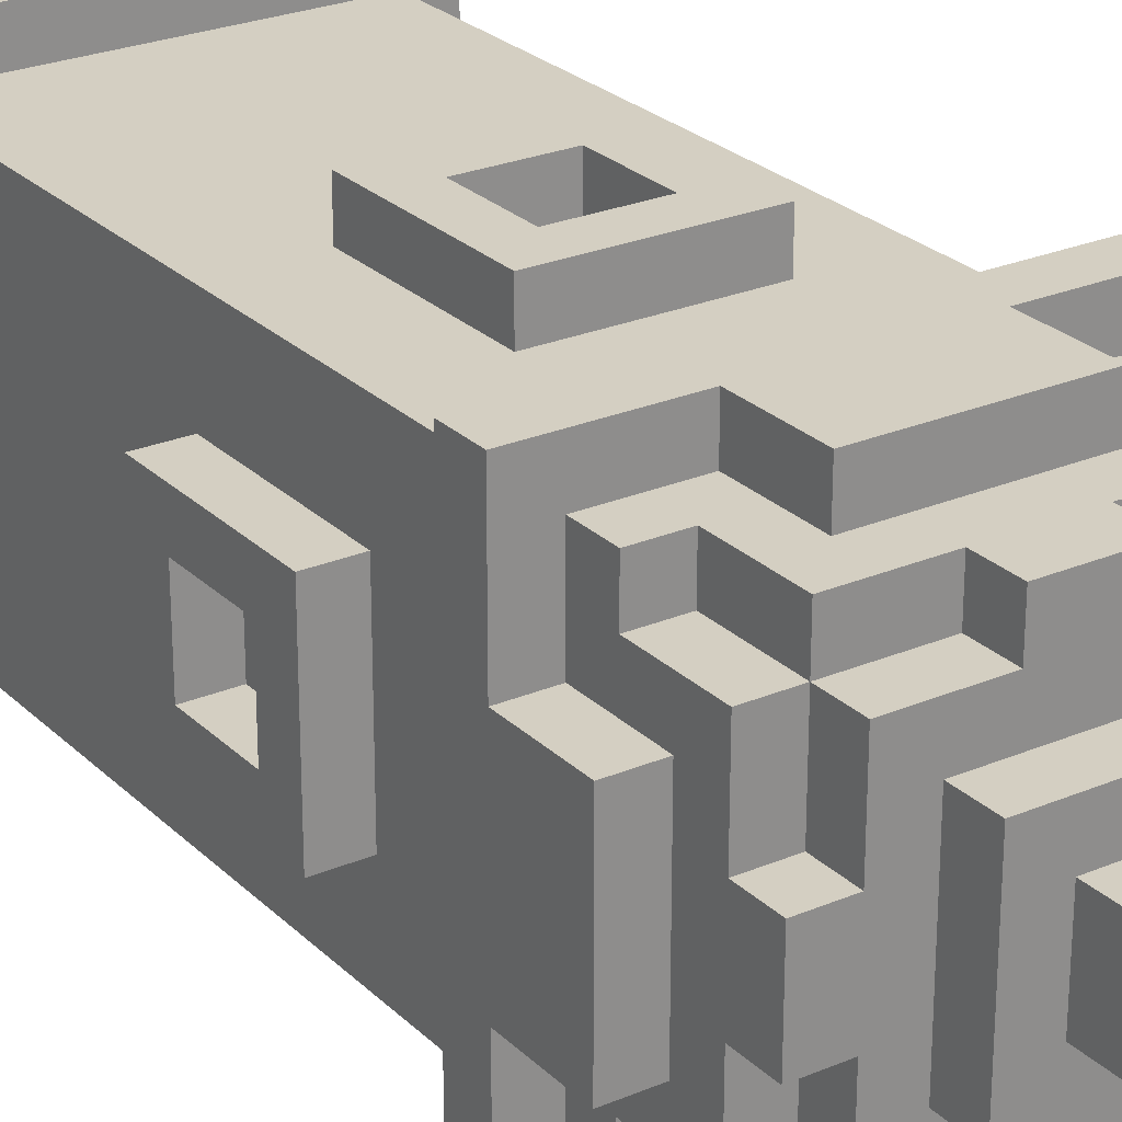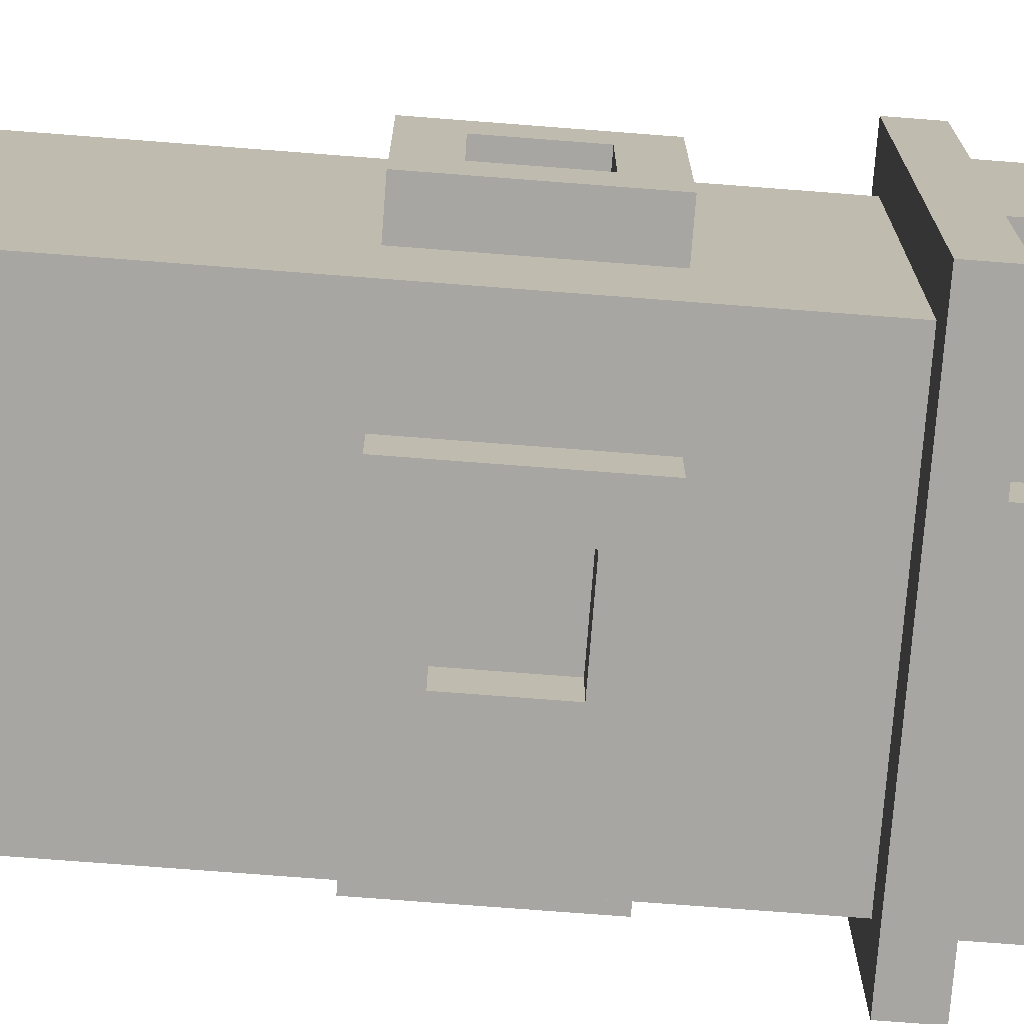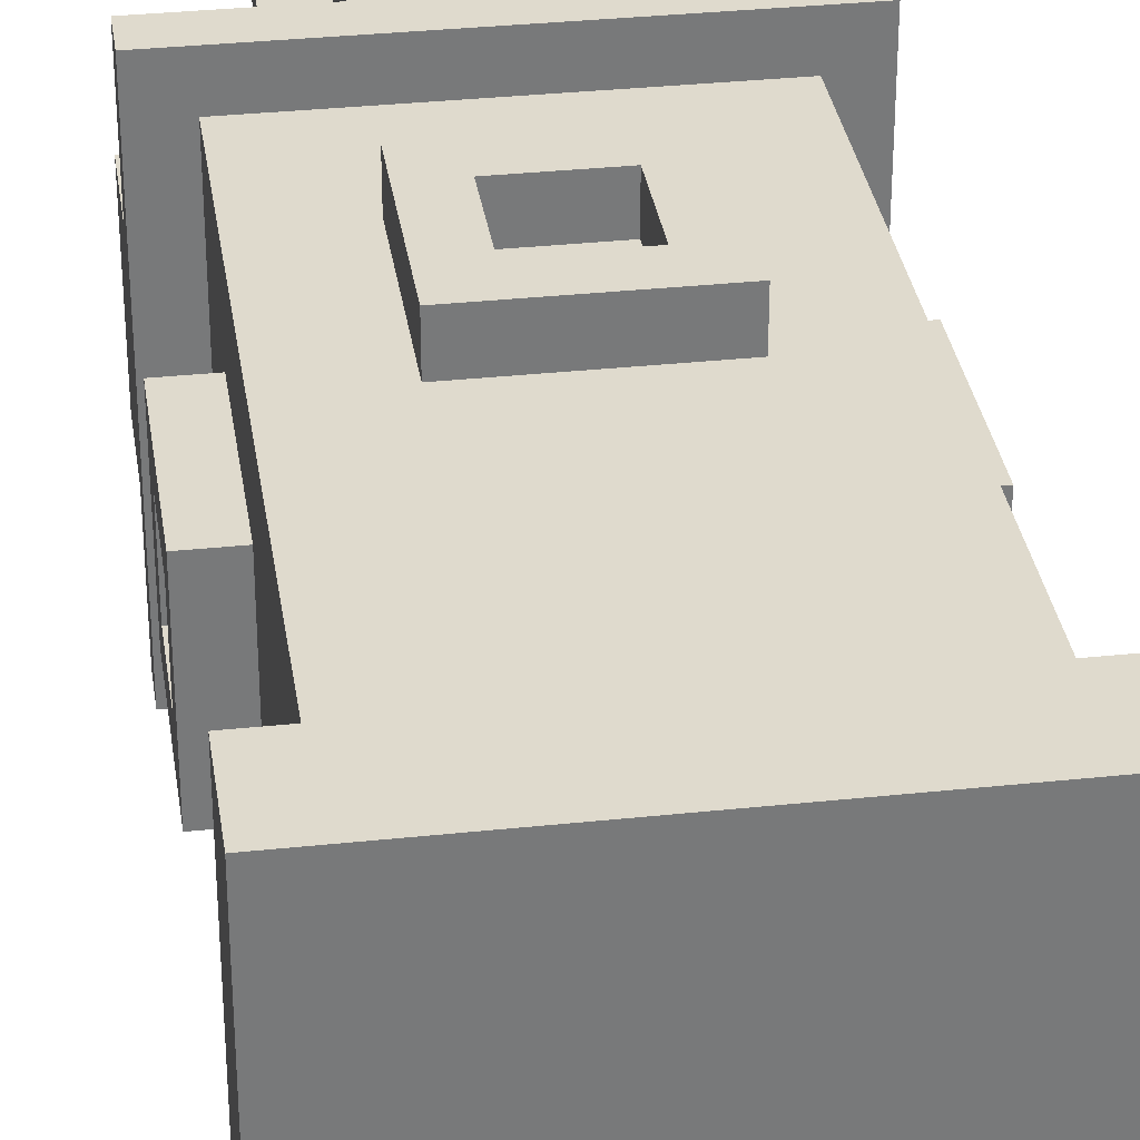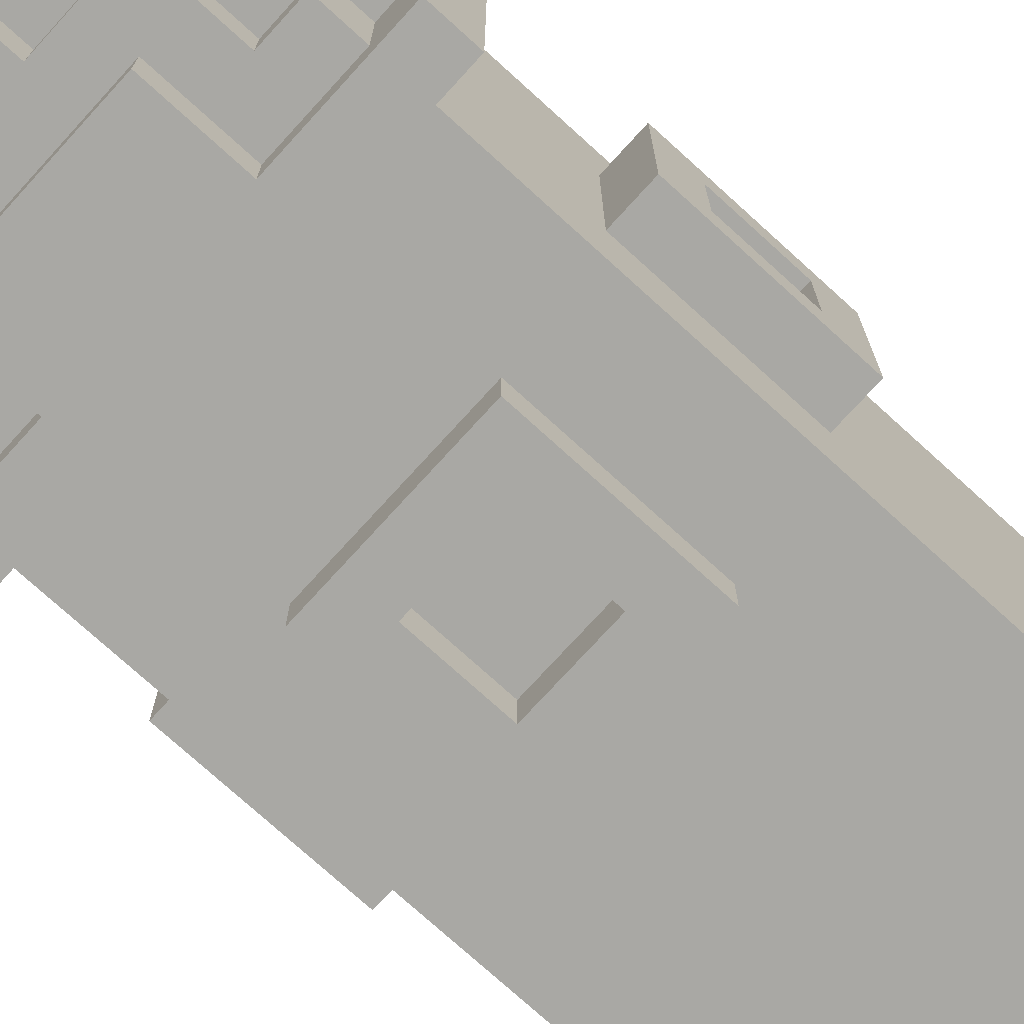
<metadata>
{"format":"obj","ext":"obj","renderer":"f3d","projection":"perspective","resolution":1024,"background":"white","views":[{"elev":25.6,"azim":145.9,"up":"+Z"},{"elev":-74.3,"azim":85.6,"up":"+Z"},{"elev":32.8,"azim":-8.4,"up":"+Z"},{"elev":-74.9,"azim":-132.3,"up":"+Z"}]}
</metadata>
<code>
v -5 0 5
v -5 0 -5
v -5 1 5
v -5 1 -5
v -5 2 5
v -5 2 -5
v -5 10 2
v -5 10 -2
v -5 11 1
v -5 11 -1
v -5 13 1
v -5 13 -1
v -5 14 2
v -5 14 -2
v -5 17 5
v -5 17 -5
v -5 18 5
v -5 18 2
v -5 18 -2
v -5 18 -5
v -5 20 2
v -5 20 -2
v -4 2 4
v -4 2 -4
v -4 10 2
v -4 10 -2
v -4 11 1
v -4 11 -1
v -4 13 1
v -4 13 -1
v -4 14 2
v -4 14 -2
v -4 17 4
v -4 17 -4
v -4 18 4
v -4 18 2
v -4 18 -2
v -4 18 -4
v -4 19 4
v -4 19 3
v -4 19 -3
v -4 19 -4
v -4 20 2
v -4 20 -2
v -4 21 3
v -4 21 1
v -4 21 -1
v -4 21 -3
v -4 22 1
v -4 22 -1
v -3 19 4
v -3 19 3
v -3 19 -3
v -3 19 -4
v -3 21 4
v -3 21 3
v -3 21 1
v -3 21 -1
v -3 21 -3
v -3 21 -4
v -3 22 3
v -3 22 1
v -3 22 -1
v -3 22 -3
v -2 10 5
v -2 10 4
v -2 10 -4
v -2 10 -5
v -2 14 5
v -2 14 4
v -2 14 -4
v -2 14 -5
v -2 18 5
v -2 18 4
v -2 18 -4
v -2 18 -5
v -2 20 5
v -2 20 4
v -2 20 -4
v -2 20 -5
v -2 22 2
v -2 22 -2
v -2 23 2
v -2 23 -2
v -1 21 4
v -1 21 3
v -1 21 -3
v -1 21 -4
v -1 22 4
v -1 22 3
v -1 22 -3
v -1 22 -4
v -1 23 1
v -1 23 -1
v -1 24 1
v -1 24 -1
v 1 11 5
v 1 11 4
v 1 11 -4
v 1 11 -5
v 1 13 5
v 1 13 4
v 1 13 -4
v 1 13 -5
v -1 11 5
v -1 11 4
v -1 11 -4
v -1 11 -5
v -1 13 5
v -1 13 4
v -1 13 -4
v -1 13 -5
v 1 21 4
v 1 21 3
v 1 21 -3
v 1 21 -4
v 1 22 4
v 1 22 3
v 1 22 -3
v 1 22 -4
v 1 23 1
v 1 23 -1
v 1 24 1
v 1 24 -1
v 2 10 5
v 2 10 4
v 2 10 -4
v 2 10 -5
v 2 14 5
v 2 14 4
v 2 14 -4
v 2 14 -5
v 2 18 5
v 2 18 4
v 2 18 -4
v 2 18 -5
v 2 20 5
v 2 20 4
v 2 20 -4
v 2 20 -5
v 2 22 2
v 2 22 -2
v 2 23 2
v 2 23 -2
v 3 19 4
v 3 19 3
v 3 19 -3
v 3 19 -4
v 3 21 4
v 3 21 3
v 3 21 1
v 3 21 -1
v 3 21 -3
v 3 21 -4
v 3 22 3
v 3 22 1
v 3 22 -1
v 3 22 -3
v 4 2 4
v 4 2 -4
v 4 10 2
v 4 10 -2
v 4 11 1
v 4 11 -1
v 4 13 1
v 4 13 -1
v 4 14 2
v 4 14 -2
v 4 17 4
v 4 17 -4
v 4 18 4
v 4 18 2
v 4 18 -2
v 4 18 -4
v 4 19 4
v 4 19 3
v 4 19 -3
v 4 19 -4
v 4 20 2
v 4 20 -2
v 4 21 3
v 4 21 1
v 4 21 -1
v 4 21 -3
v 4 22 1
v 4 22 -1
v 5 0 5
v 5 0 -5
v 5 1 5
v 5 1 -5
v 5 2 5
v 5 2 -5
v 5 10 2
v 5 10 -2
v 5 11 1
v 5 11 -1
v 5 13 1
v 5 13 -1
v 5 14 2
v 5 14 -2
v 5 17 5
v 5 17 -5
v 5 18 5
v 5 18 2
v 5 18 -2
v 5 18 -5
v 5 20 2
v 5 20 -2
v -5 0 5
v -5 1 5
v -5 2 5
v -5 17 5
v -5 18 5
v -2 10 5
v -2 14 5
v -2 18 5
v -2 20 5
v -1 11 5
v -1 13 5
v 1 11 5
v 1 13 5
v 2 10 5
v 2 14 5
v 2 18 5
v 2 20 5
v 5 0 5
v 5 1 5
v 5 2 5
v 5 17 5
v 5 18 5
v -4 2 4
v -4 17 4
v -4 18 4
v -4 19 4
v -3 19 4
v -3 21 4
v -2 10 4
v -2 14 4
v -2 18 4
v -2 20 4
v -1 11 4
v -1 13 4
v -1 21 4
v -1 22 4
v 1 11 4
v 1 13 4
v 1 21 4
v 1 22 4
v 2 10 4
v 2 14 4
v 2 18 4
v 2 20 4
v 3 19 4
v 3 21 4
v 4 2 4
v 4 17 4
v 4 18 4
v 4 19 4
v -4 19 3
v -4 21 3
v -3 19 3
v -3 21 3
v -3 22 3
v -1 21 3
v -1 22 3
v 1 21 3
v 1 22 3
v 3 19 3
v 3 21 3
v 3 22 3
v 4 19 3
v 4 21 3
v -5 10 2
v -5 14 2
v -5 18 2
v -5 20 2
v -4 10 2
v -4 14 2
v -4 18 2
v -4 20 2
v -2 22 2
v -2 23 2
v 2 22 2
v 2 23 2
v 4 10 2
v 4 14 2
v 4 18 2
v 4 20 2
v 5 10 2
v 5 14 2
v 5 18 2
v 5 20 2
v -4 21 1
v -4 22 1
v -3 21 1
v -3 22 1
v -1 23 1
v -1 24 1
v 1 23 1
v 1 24 1
v 3 21 1
v 3 22 1
v 4 21 1
v 4 22 1
v -5 11 -1
v -5 13 -1
v -4 11 -1
v -4 13 -1
v 4 11 -1
v 4 13 -1
v 5 11 -1
v 5 13 -1
v -5 11 1
v -5 13 1
v -4 11 1
v -4 13 1
v 4 11 1
v 4 13 1
v 5 11 1
v 5 13 1
v -4 21 -1
v -4 22 -1
v -3 21 -1
v -3 22 -1
v -1 23 -1
v -1 24 -1
v 1 23 -1
v 1 24 -1
v 3 21 -1
v 3 22 -1
v 4 21 -1
v 4 22 -1
v -5 10 -2
v -5 14 -2
v -5 18 -2
v -5 20 -2
v -4 10 -2
v -4 14 -2
v -4 18 -2
v -4 20 -2
v -2 22 -2
v -2 23 -2
v 2 22 -2
v 2 23 -2
v 4 10 -2
v 4 14 -2
v 4 18 -2
v 4 20 -2
v 5 10 -2
v 5 14 -2
v 5 18 -2
v 5 20 -2
v -4 19 -3
v -4 21 -3
v -3 19 -3
v -3 21 -3
v -3 22 -3
v -1 21 -3
v -1 22 -3
v 1 21 -3
v 1 22 -3
v 3 19 -3
v 3 21 -3
v 3 22 -3
v 4 19 -3
v 4 21 -3
v -4 2 -4
v -4 17 -4
v -4 18 -4
v -4 19 -4
v -3 19 -4
v -3 21 -4
v -2 10 -4
v -2 14 -4
v -2 18 -4
v -2 20 -4
v -1 11 -4
v -1 13 -4
v -1 21 -4
v -1 22 -4
v 1 11 -4
v 1 13 -4
v 1 21 -4
v 1 22 -4
v 2 10 -4
v 2 14 -4
v 2 18 -4
v 2 20 -4
v 3 19 -4
v 3 21 -4
v 4 2 -4
v 4 17 -4
v 4 18 -4
v 4 19 -4
v -5 0 -5
v -5 1 -5
v -5 2 -5
v -5 17 -5
v -5 18 -5
v -2 10 -5
v -2 14 -5
v -2 18 -5
v -2 20 -5
v -1 11 -5
v -1 13 -5
v 1 11 -5
v 1 13 -5
v 2 10 -5
v 2 14 -5
v 2 18 -5
v 2 20 -5
v 5 0 -5
v 5 1 -5
v 5 2 -5
v 5 17 -5
v 5 18 -5
v -5 0 5
v 5 0 5
v -5 0 -5
v 5 0 -5
v -2 10 5
v 2 10 5
v -2 10 4
v 2 10 4
v -5 10 2
v -4 10 2
v 4 10 2
v 5 10 2
v -5 10 -2
v -4 10 -2
v 4 10 -2
v 5 10 -2
v -2 10 -4
v 2 10 -4
v -2 10 -5
v 2 10 -5
v -1 13 5
v 1 13 5
v -1 13 4
v 1 13 4
v -5 13 1
v -4 13 1
v 4 13 1
v 5 13 1
v -5 13 -1
v -4 13 -1
v 4 13 -1
v 5 13 -1
v -1 13 -4
v 1 13 -4
v -1 13 -5
v 1 13 -5
v -5 17 5
v 5 17 5
v -4 17 4
v 4 17 4
v -4 17 -4
v 4 17 -4
v -5 17 -5
v 5 17 -5
v -5 2 5
v 5 2 5
v -4 2 4
v 4 2 4
v -4 2 -4
v 4 2 -4
v -5 2 -5
v 5 2 -5
v -1 11 5
v 1 11 5
v -1 11 4
v 1 11 4
v -5 11 1
v -4 11 1
v 4 11 1
v 5 11 1
v -5 11 -1
v -4 11 -1
v 4 11 -1
v 5 11 -1
v -1 11 -4
v 1 11 -4
v -1 11 -5
v 1 11 -5
v -2 14 5
v 2 14 5
v -2 14 4
v 2 14 4
v -5 14 2
v -4 14 2
v 4 14 2
v 5 14 2
v -5 14 -2
v -4 14 -2
v 4 14 -2
v 5 14 -2
v -2 14 -4
v 2 14 -4
v -2 14 -5
v 2 14 -5
v -5 18 5
v -2 18 5
v 2 18 5
v 5 18 5
v -4 18 4
v -2 18 4
v 2 18 4
v 4 18 4
v -5 18 2
v -4 18 2
v 4 18 2
v 5 18 2
v -5 18 -2
v -4 18 -2
v 4 18 -2
v 5 18 -2
v -4 18 -4
v -2 18 -4
v 2 18 -4
v 4 18 -4
v -5 18 -5
v -2 18 -5
v 2 18 -5
v 5 18 -5
v -4 19 4
v -3 19 4
v 3 19 4
v 4 19 4
v -4 19 3
v -3 19 3
v 3 19 3
v 4 19 3
v -4 19 -3
v -3 19 -3
v 3 19 -3
v 4 19 -3
v -4 19 -4
v -3 19 -4
v 3 19 -4
v 4 19 -4
v -2 20 5
v 2 20 5
v -2 20 4
v 2 20 4
v -5 20 2
v -4 20 2
v 4 20 2
v 5 20 2
v -5 20 -2
v -4 20 -2
v 4 20 -2
v 5 20 -2
v -2 20 -4
v 2 20 -4
v -2 20 -5
v 2 20 -5
v -3 21 4
v -1 21 4
v 1 21 4
v 3 21 4
v -4 21 3
v -3 21 3
v -1 21 3
v 1 21 3
v 3 21 3
v 4 21 3
v -4 21 1
v -3 21 1
v 3 21 1
v 4 21 1
v -4 21 -1
v -3 21 -1
v 3 21 -1
v 4 21 -1
v -4 21 -3
v -3 21 -3
v -1 21 -3
v 1 21 -3
v 3 21 -3
v 4 21 -3
v -3 21 -4
v -1 21 -4
v 1 21 -4
v 3 21 -4
v -1 22 4
v 1 22 4
v -3 22 3
v -1 22 3
v 1 22 3
v 3 22 3
v -2 22 2
v 2 22 2
v -4 22 1
v -3 22 1
v 3 22 1
v 4 22 1
v -4 22 -1
v -3 22 -1
v 3 22 -1
v 4 22 -1
v -2 22 -2
v 2 22 -2
v -3 22 -3
v -1 22 -3
v 1 22 -3
v 3 22 -3
v -1 22 -4
v 1 22 -4
v -2 23 2
v 2 23 2
v -1 23 1
v 1 23 1
v -1 23 -1
v 1 23 -1
v -2 23 -2
v 2 23 -2
v -1 24 1
v 1 24 1
v -1 24 -1
v 1 24 -1
f 3 2 1
f 4 2 3
f 5 4 3
f 6 4 5
f 9 8 7
f 10 8 9
f 11 9 7
f 12 8 10
f 13 11 7
f 13 12 11
f 14 8 12
f 14 12 13
f 17 16 15
f 18 16 17
f 19 16 18
f 20 16 19
f 21 19 18
f 22 19 21
f 25 24 23
f 26 24 25
f 29 28 27
f 30 28 29
f 31 25 23
f 32 24 26
f 33 31 23
f 33 32 31
f 34 24 32
f 34 32 33
f 39 36 35
f 40 36 39
f 41 38 37
f 42 38 41
f 43 36 40
f 44 41 37
f 45 43 40
f 45 44 43
f 46 44 45
f 47 44 46
f 48 41 44
f 48 44 47
f 49 47 46
f 50 47 49
f 55 52 51
f 56 52 55
f 59 54 53
f 60 54 59
f 61 57 56
f 62 57 61
f 63 59 58
f 64 59 63
f 69 66 65
f 70 66 69
f 71 68 67
f 72 68 71
f 77 74 73
f 78 74 77
f 79 76 75
f 80 76 79
f 83 82 81
f 84 82 83
f 89 86 85
f 90 86 89
f 91 88 87
f 92 88 91
f 95 94 93
f 96 94 95
f 101 98 97
f 102 98 101
f 103 100 99
f 104 100 103
f 105 106 109
f 109 106 110
f 107 108 111
f 111 108 112
f 113 114 117
f 117 114 118
f 115 116 119
f 119 116 120
f 121 122 123
f 123 122 124
f 125 126 129
f 129 126 130
f 127 128 131
f 131 128 132
f 133 134 137
f 137 134 138
f 135 136 139
f 139 136 140
f 141 142 143
f 143 142 144
f 145 146 149
f 149 146 150
f 147 148 153
f 153 148 154
f 150 151 155
f 155 151 156
f 152 153 157
f 157 153 158
f 159 160 161
f 161 160 162
f 163 164 165
f 165 164 166
f 159 161 167
f 162 160 168
f 159 167 169
f 167 168 169
f 168 160 170
f 169 168 170
f 171 172 175
f 175 172 176
f 173 174 177
f 177 174 178
f 176 172 179
f 173 177 180
f 176 179 181
f 179 180 181
f 181 180 182
f 182 180 183
f 180 177 184
f 183 180 184
f 182 183 185
f 185 183 186
f 187 188 189
f 189 188 190
f 189 190 191
f 191 190 192
f 193 194 195
f 195 194 196
f 193 195 197
f 196 194 198
f 193 197 199
f 197 198 199
f 198 194 200
f 199 198 200
f 201 202 203
f 203 202 204
f 204 202 205
f 205 202 206
f 204 205 207
f 207 205 208
f 216 213 212
f 218 215 214
f 219 215 218
f 220 218 214
f 221 215 219
f 222 220 214
f 222 221 220
f 223 215 221
f 223 221 222
f 224 217 216
f 224 216 212
f 225 217 224
f 226 210 209
f 227 211 210
f 227 210 226
f 228 211 227
f 229 224 212
f 230 224 229
f 235 234 233
f 237 232 231
f 238 232 237
f 239 236 235
f 239 235 233
f 240 236 239
f 243 236 240
f 245 242 241
f 246 242 245
f 247 244 243
f 247 243 240
f 248 244 247
f 249 237 231
f 250 232 238
f 252 247 240
f 253 252 251
f 254 247 252
f 254 252 253
f 255 249 231
f 255 250 249
f 256 232 250
f 256 250 255
f 257 253 251
f 258 253 257
f 261 260 259
f 262 260 261
f 264 263 262
f 265 263 264
f 269 267 266
f 270 267 269
f 271 269 268
f 272 269 271
f 277 274 273
f 278 274 277
f 279 276 275
f 280 276 279
f 283 282 281
f 284 282 283
f 289 286 285
f 290 286 289
f 291 288 287
f 292 288 291
f 295 294 293
f 296 294 295
f 299 298 297
f 300 298 299
f 303 302 301
f 304 302 303
f 307 306 305
f 308 306 307
f 311 310 309
f 312 310 311
f 313 314 315
f 315 314 316
f 317 318 319
f 319 318 320
f 321 322 323
f 323 322 324
f 325 326 327
f 327 326 328
f 329 330 331
f 331 330 332
f 333 334 337
f 337 334 338
f 335 336 339
f 339 336 340
f 341 342 343
f 343 342 344
f 345 346 349
f 349 346 350
f 347 348 351
f 351 348 352
f 353 354 355
f 355 354 356
f 356 357 358
f 358 357 359
f 360 361 363
f 363 361 364
f 362 363 365
f 365 363 366
f 369 370 371
f 367 368 373
f 373 368 374
f 371 372 375
f 369 371 375
f 375 372 376
f 376 372 379
f 377 378 381
f 381 378 382
f 379 380 383
f 376 379 383
f 383 380 384
f 367 373 385
f 374 368 386
f 376 383 388
f 387 388 389
f 388 383 390
f 389 388 390
f 367 385 391
f 385 386 391
f 386 368 392
f 391 386 392
f 387 389 393
f 393 389 394
f 398 399 402
f 400 401 404
f 404 401 405
f 400 404 406
f 405 401 407
f 400 406 408
f 406 407 408
f 407 401 409
f 408 407 409
f 402 403 410
f 398 402 410
f 410 403 411
f 395 396 412
f 396 397 413
f 412 396 413
f 413 397 414
f 398 410 415
f 415 410 416
f 419 418 417
f 420 418 419
f 423 422 421
f 424 422 423
f 429 426 425
f 430 426 429
f 431 428 427
f 432 428 431
f 435 434 433
f 436 434 435
f 439 438 437
f 440 438 439
f 445 442 441
f 446 442 445
f 447 444 443
f 448 444 447
f 451 450 449
f 452 450 451
f 455 454 453
f 456 454 455
f 457 455 453
f 458 454 456
f 459 457 453
f 459 458 457
f 460 454 458
f 460 458 459
f 461 462 463
f 463 462 464
f 461 463 465
f 464 462 466
f 461 465 467
f 465 466 467
f 466 462 468
f 467 466 468
f 469 470 471
f 471 470 472
f 473 474 477
f 477 474 478
f 475 476 479
f 479 476 480
f 481 482 483
f 483 482 484
f 485 486 487
f 487 486 488
f 489 490 493
f 493 490 494
f 491 492 495
f 495 492 496
f 497 498 499
f 499 498 500
f 501 502 505
f 505 502 506
f 503 504 507
f 507 504 508
f 501 505 509
f 509 505 510
f 508 504 511
f 511 504 512
f 513 514 517
f 515 516 520
f 517 518 521
f 513 517 521
f 521 518 522
f 519 520 523
f 520 516 524
f 523 520 524
f 525 526 529
f 529 526 530
f 527 528 531
f 531 528 532
f 533 534 537
f 537 534 538
f 535 536 539
f 539 536 540
f 541 542 543
f 543 542 544
f 545 546 549
f 549 546 550
f 547 548 551
f 551 548 552
f 553 554 555
f 555 554 556
f 557 558 562
f 562 558 563
f 559 560 564
f 564 560 565
f 561 562 567
f 567 562 568
f 565 566 569
f 569 566 570
f 571 572 575
f 575 572 576
f 573 574 579
f 579 574 580
f 576 577 581
f 581 577 582
f 578 579 583
f 583 579 584
f 585 586 588
f 588 586 589
f 587 588 591
f 589 590 591
f 588 589 591
f 591 590 592
f 587 591 594
f 592 590 595
f 593 594 597
f 594 591 598
f 597 594 598
f 595 596 599
f 592 595 599
f 599 596 600
f 598 591 601
f 592 599 602
f 598 601 603
f 601 602 603
f 603 602 604
f 604 602 605
f 602 599 606
f 605 602 606
f 604 605 607
f 607 605 608
f 609 610 611
f 611 610 612
f 609 611 613
f 612 610 614
f 609 613 615
f 613 614 615
f 614 610 616
f 615 614 616
f 617 618 619
f 619 618 620

</code>
